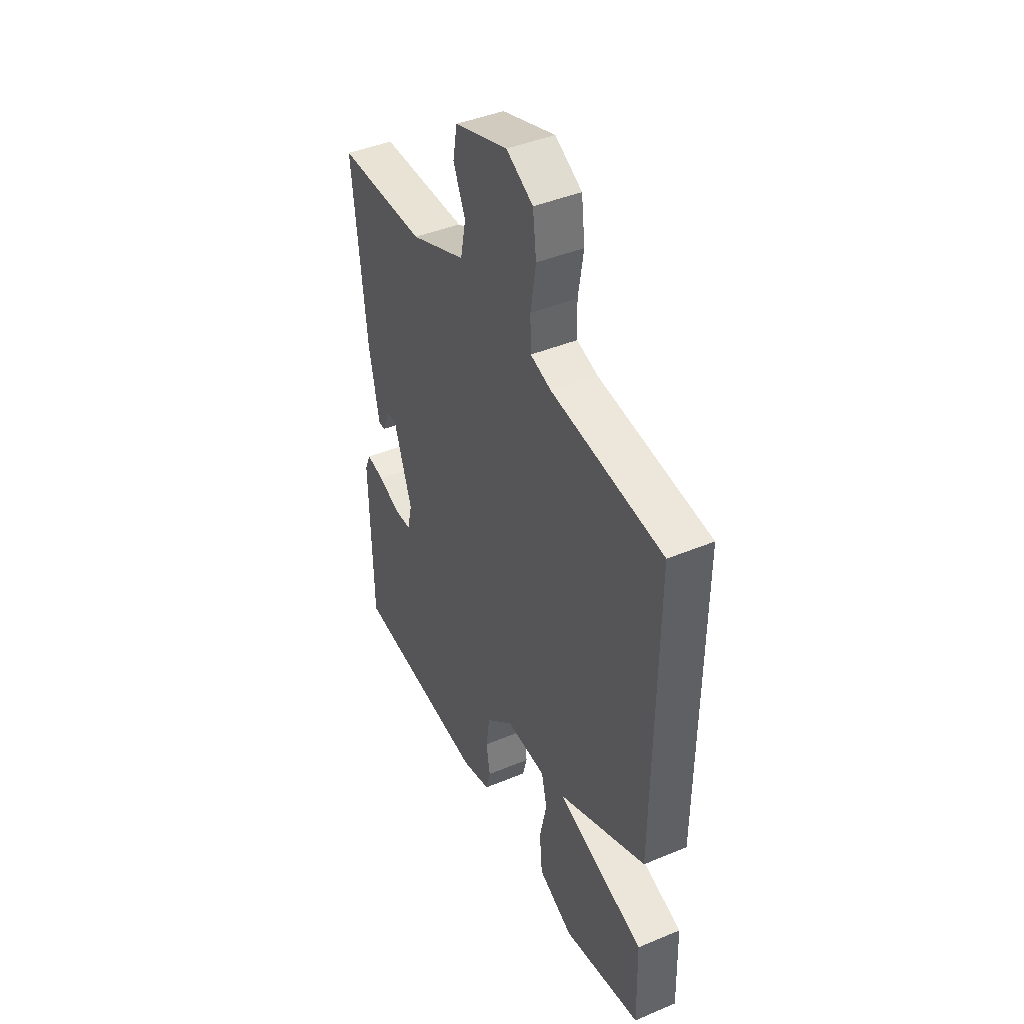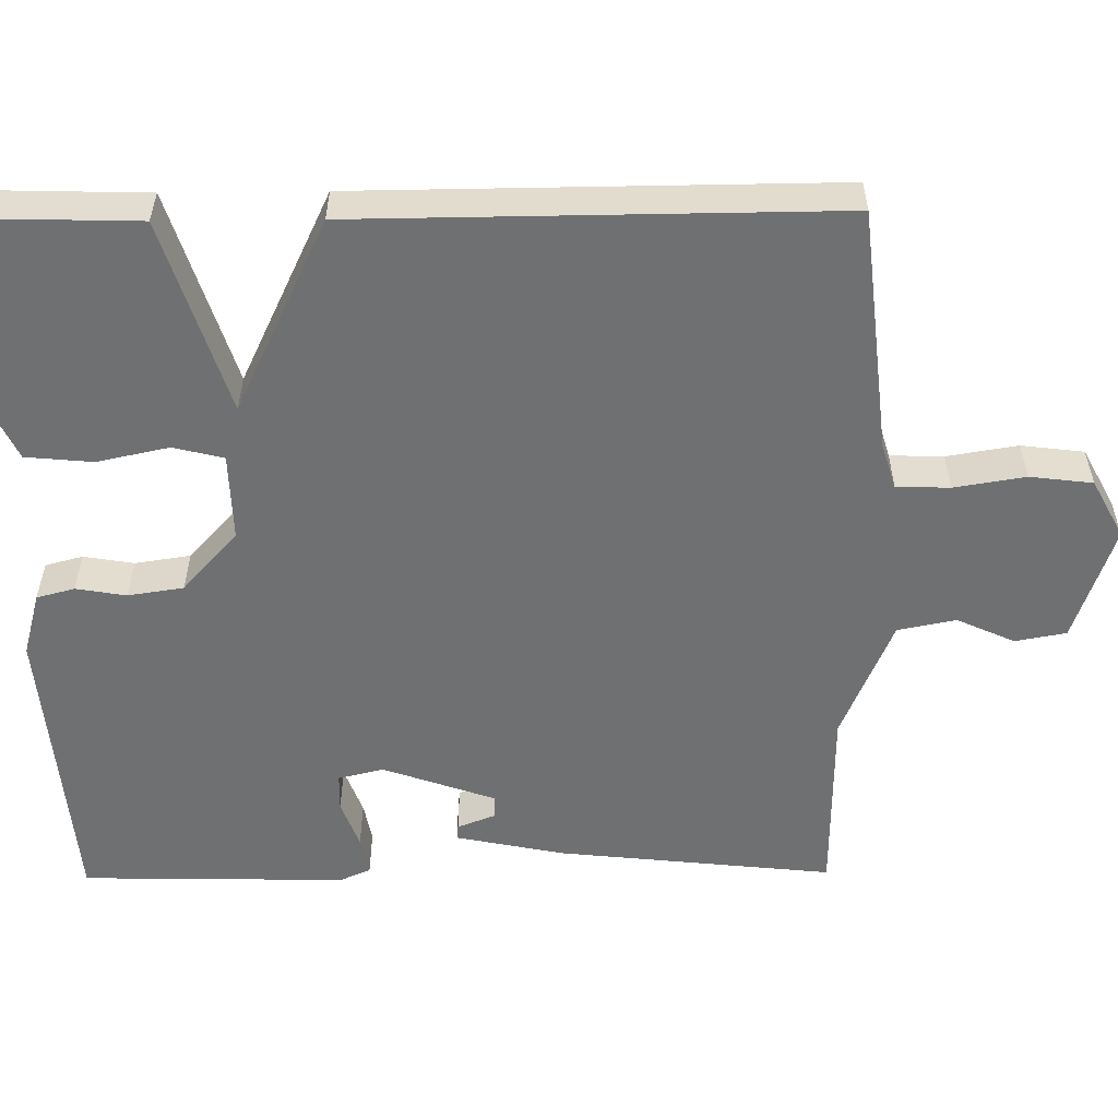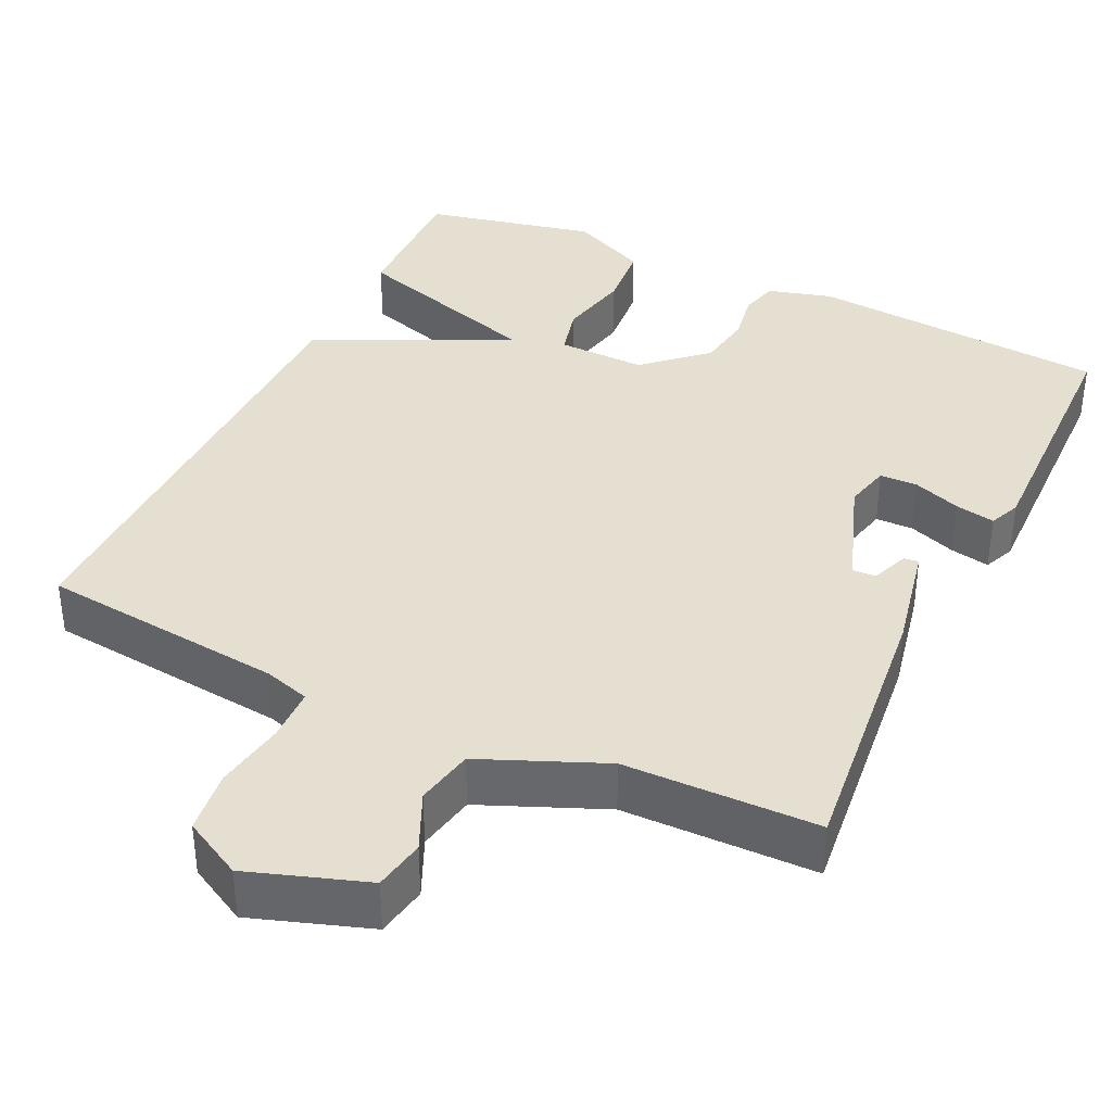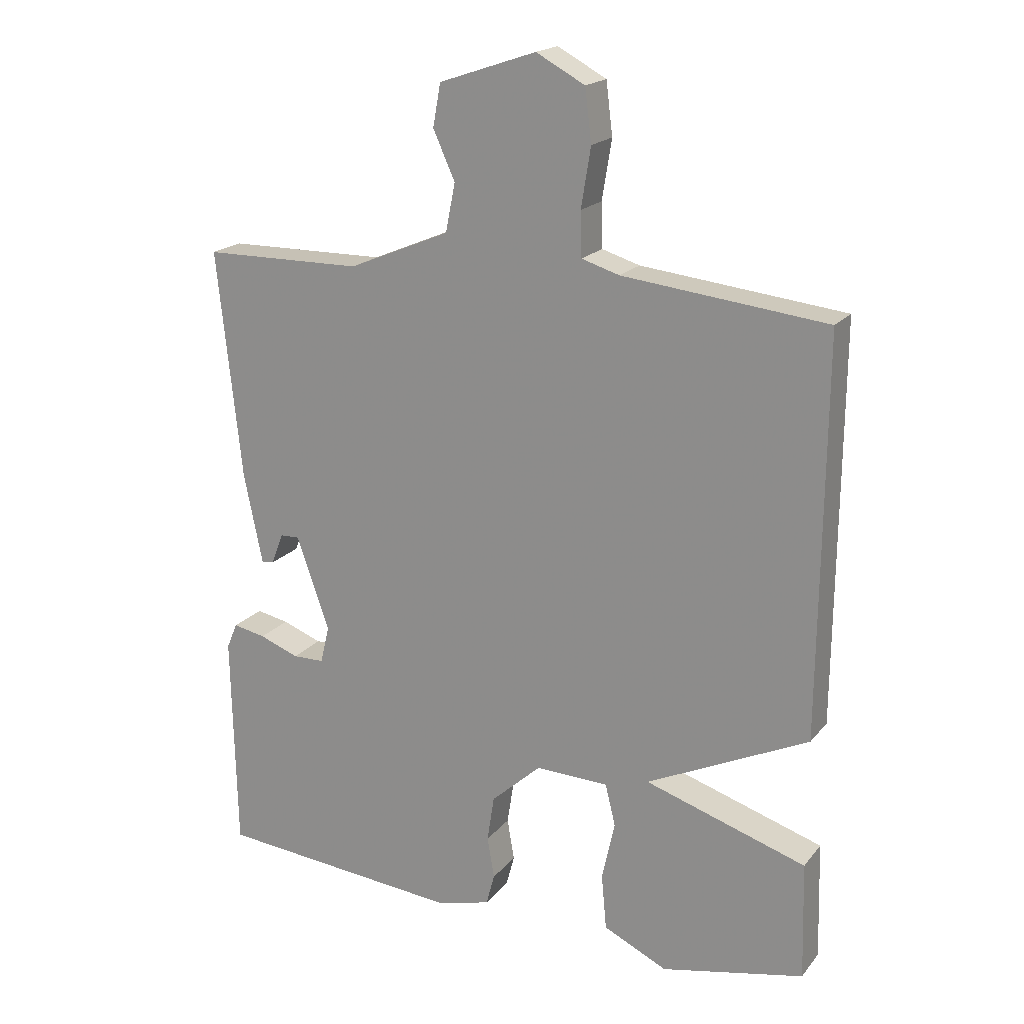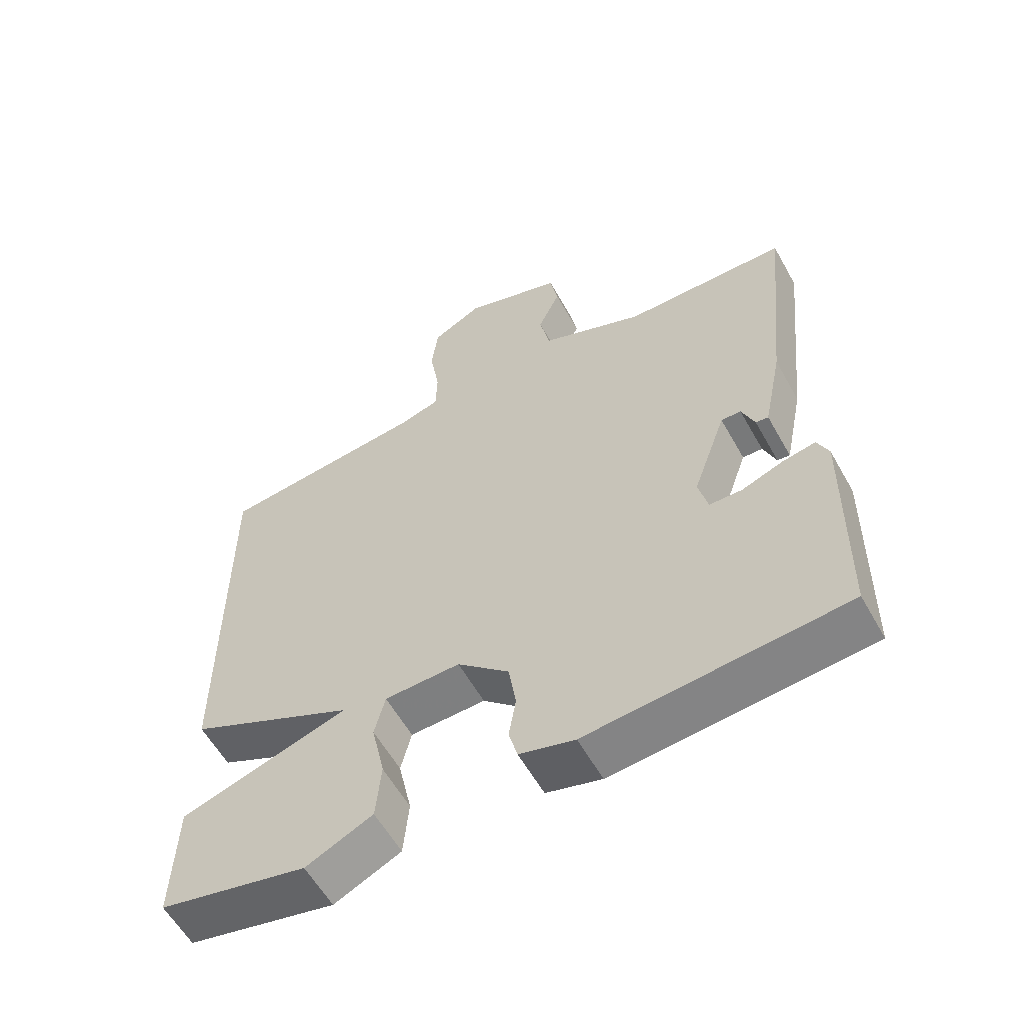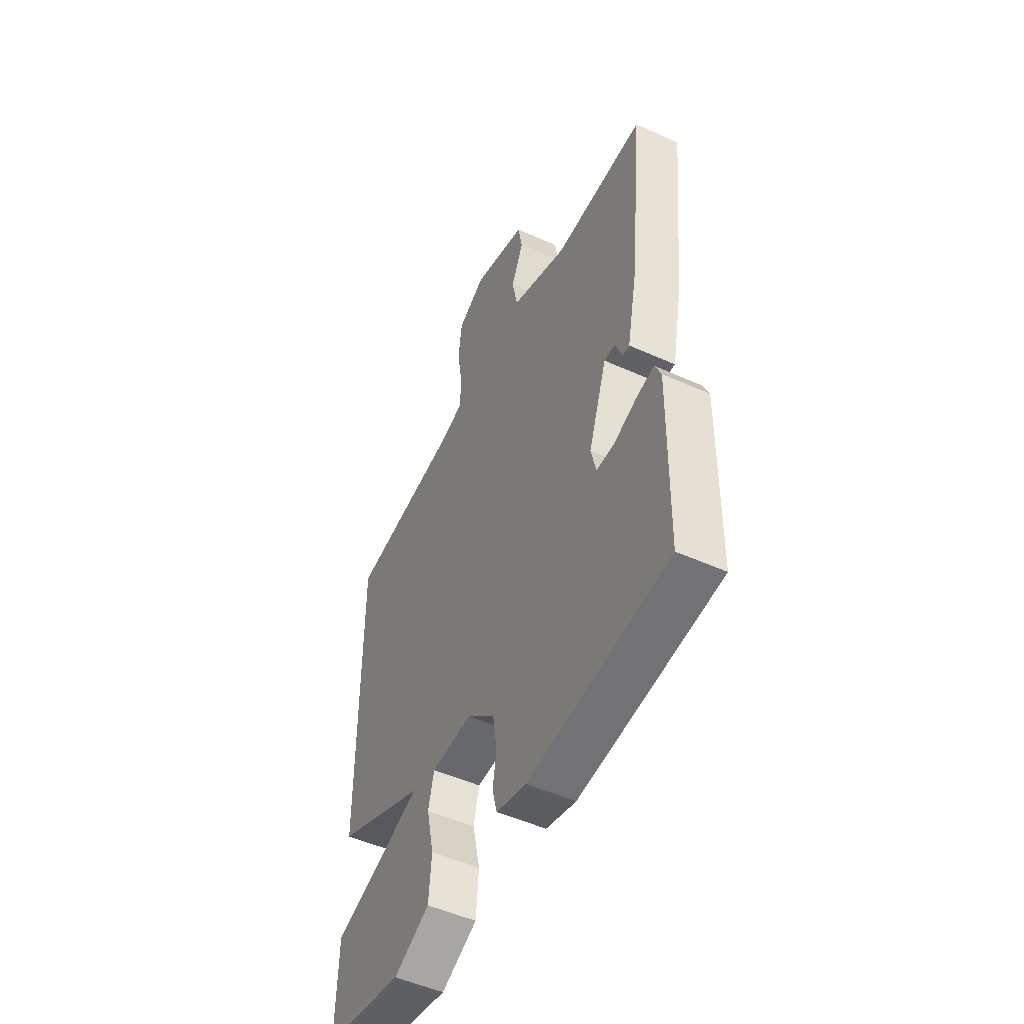
<metadata>
{"format":"obj","ext":"obj","renderer":"f3d","projection":"perspective","resolution":1024,"background":"white","views":[{"elev":43.0,"azim":-116.3,"up":"+Z"},{"elev":-54.9,"azim":-89.4,"up":"+Y"},{"elev":37.3,"azim":25.4,"up":"+Y"},{"elev":19.2,"azim":-153.1,"up":"+Z"},{"elev":-58.8,"azim":29.2,"up":"+Z"},{"elev":-51.1,"azim":63.9,"up":"+Z"}]}
</metadata>
<code>
v 0.5 0.07 -0.5
v 0.114 0.07 -0.533
v 0.031 0.07 -0.51
v 0.018 0.07 -0.461
v 0.029 0.07 -0.396
v 0.018 0.07 -0.324
v -0.06 0.07 -0.253
v -0.174 0.07 -0.256
v -0.19 0.07 -0.321
v -0.17 0.07 -0.414
v -0.178 0.07 -0.501
v -0.278 0.07 -0.548
v -0.5 0.07 -0.5
v -0.495 0.07 -0.316
v -0.243 0.07 -0.236
v -0.495 0.07 -0.116
v -0.5 0.07 0.5
v -0.183 0.07 0.535
v -0.124 0.07 0.553
v -0.122 0.07 0.622
v -0.137 0.07 0.714
v -0.127 0.07 0.795
v -0.051 0.07 0.836
v 0.1 0.07 0.785
v 0.112 0.07 0.719
v 0.078 0.07 0.644
v 0.093 0.07 0.569
v 0.251 0.07 0.503
v 0.5 0.07 0.5
v 0.462 0.07 0.144
v 0.433 0.07 0.003
v 0.414 0.07 0.005
v 0.395 0.07 0.054
v 0.365 0.07 0.055
v 0.314 0.07 -0.09
v 0.328 0.07 -0.149
v 0.377 0.07 -0.15
v 0.439 0.07 -0.127
v 0.49 0.07 -0.117
v 0.507 0.07 -0.157
v 0.5 0 -0.5
v 0.114 0 -0.533
v 0.031 0 -0.51
v 0.018 0 -0.461
v 0.029 0 -0.396
v 0.018 0 -0.324
v -0.06 0 -0.253
v -0.174 0 -0.256
v -0.19 0 -0.321
v -0.17 0 -0.414
v -0.178 0 -0.501
v -0.278 0 -0.548
v -0.5 0 -0.5
v -0.495 0 -0.316
v -0.243 0 -0.236
v -0.495 0 -0.116
v -0.5 0 0.5
v -0.183 0 0.535
v -0.124 0 0.553
v -0.122 0 0.622
v -0.137 0 0.714
v -0.127 0 0.795
v -0.051 0 0.836
v 0.1 0 0.785
v 0.112 0 0.719
v 0.078 0 0.644
v 0.093 0 0.569
v 0.251 0 0.503
v 0.5 0 0.5
v 0.462 0 0.144
v 0.433 0 0.003
v 0.414 0 0.005
v 0.395 0 0.054
v 0.365 0 0.055
v 0.314 0 -0.09
v 0.328 0 -0.149
v 0.377 0 -0.15
v 0.439 0 -0.127
v 0.49 0 -0.117
v 0.507 0 -0.157
f 3 4 5
f 2 3 5
f 1 2 5
f 40 1 5
f 39 40 5
f 38 39 5
f 37 38 5
f 36 37 5 6
f 35 36 6 7
f 34 35 7 8
f 31 32 33
f 30 31 33
f 29 30 33
f 28 29 33
f 27 28 33 34
f 24 25 26
f 23 24 26
f 22 23 26
f 21 22 26
f 20 21 26
f 19 20 26 27
f 27 34 8
f 19 27 8
f 18 19 8
f 17 18 8
f 16 17 8
f 15 16 8
f 13 14 15
f 12 13 15
f 11 12 15
f 10 11 15
f 9 10 15
f 8 9 15
f 45 44 43
f 45 43 42
f 45 42 41
f 45 41 80
f 45 80 79
f 45 79 78
f 45 78 77
f 46 45 77 76
f 47 46 76 75
f 48 47 75 74
f 73 72 71
f 73 71 70
f 73 70 69
f 73 69 68
f 74 73 68 67
f 66 65 64
f 66 64 63
f 66 63 62
f 66 62 61
f 66 61 60
f 67 66 60 59
f 48 74 67
f 48 67 59
f 48 59 58
f 48 58 57
f 48 57 56
f 48 56 55
f 55 54 53
f 55 53 52
f 55 52 51
f 55 51 50
f 55 50 49
f 55 49 48
f 1 41 42 2
f 2 42 43 3
f 3 43 44 4
f 4 44 45 5
f 5 45 46 6
f 6 46 47 7
f 7 47 48 8
f 8 48 49 9
f 9 49 50 10
f 10 50 51 11
f 11 51 52 12
f 12 52 53 13
f 13 53 54 14
f 14 54 55 15
f 15 55 56 16
f 16 56 57 17
f 17 57 58 18
f 18 58 59 19
f 19 59 60 20
f 20 60 61 21
f 21 61 62 22
f 22 62 63 23
f 23 63 64 24
f 24 64 65 25
f 25 65 66 26
f 26 66 67 27
f 27 67 68 28
f 28 68 69 29
f 29 69 70 30
f 30 70 71 31
f 31 71 72 32
f 32 72 73 33
f 33 73 74 34
f 34 74 75 35
f 35 75 76 36
f 36 76 77 37
f 37 77 78 38
f 38 78 79 39
f 39 79 80 40
f 40 80 41 1

</code>
